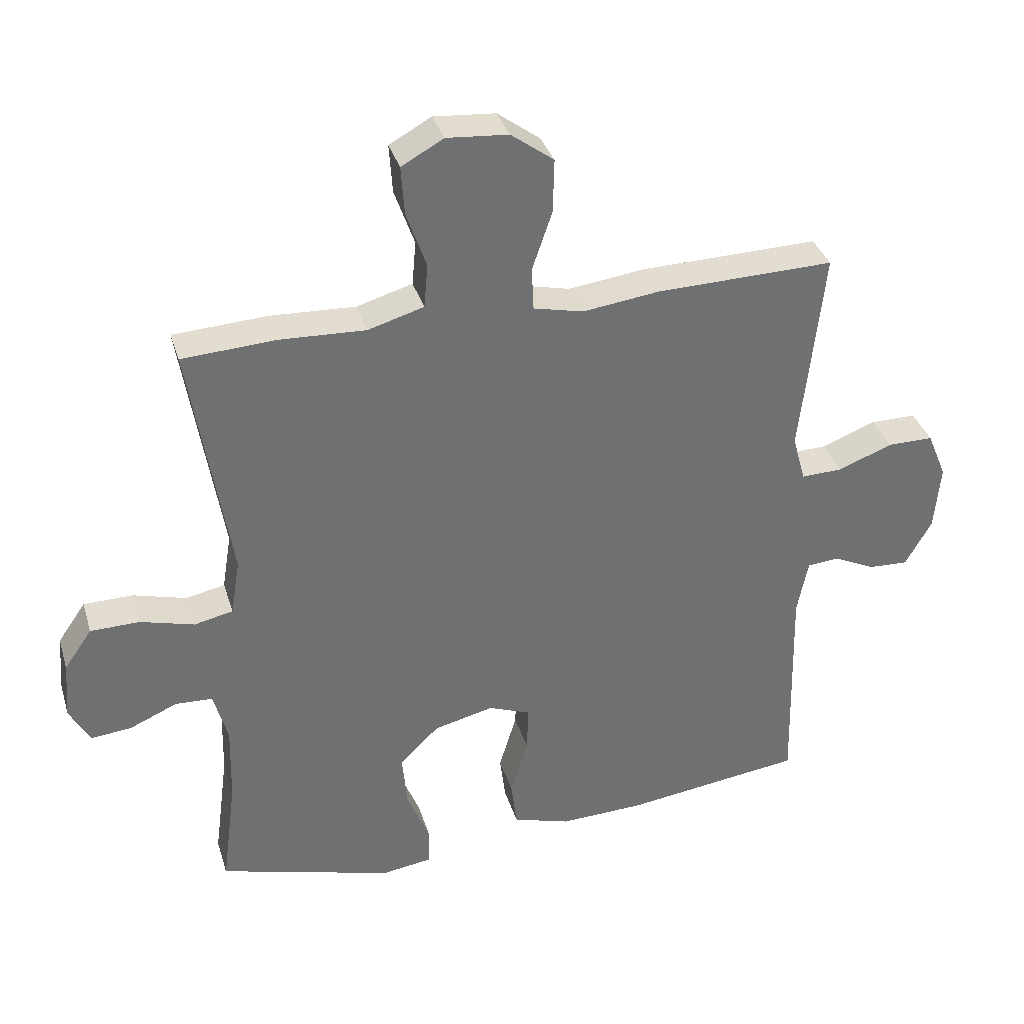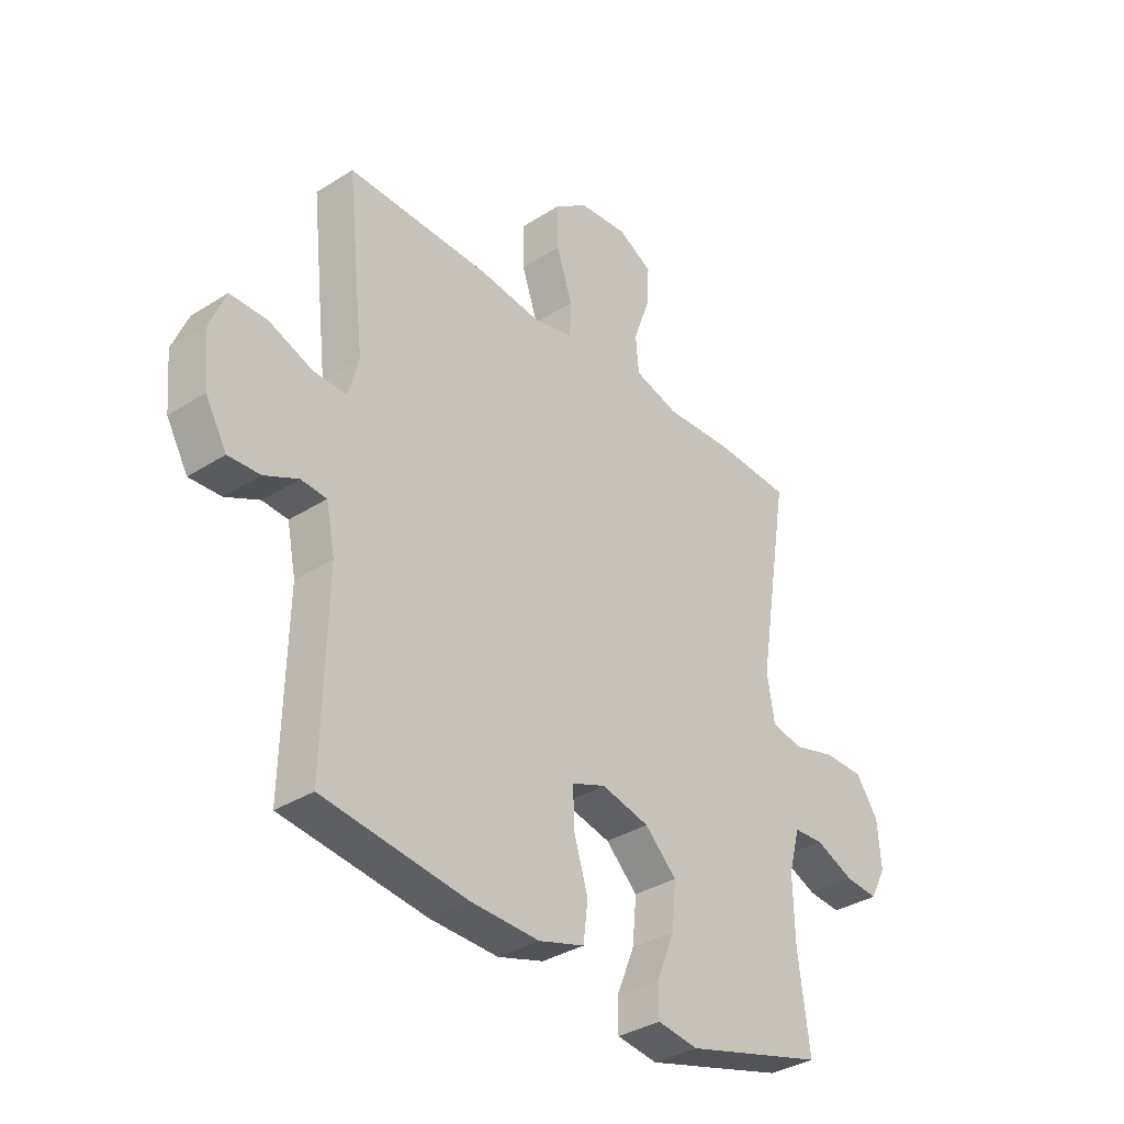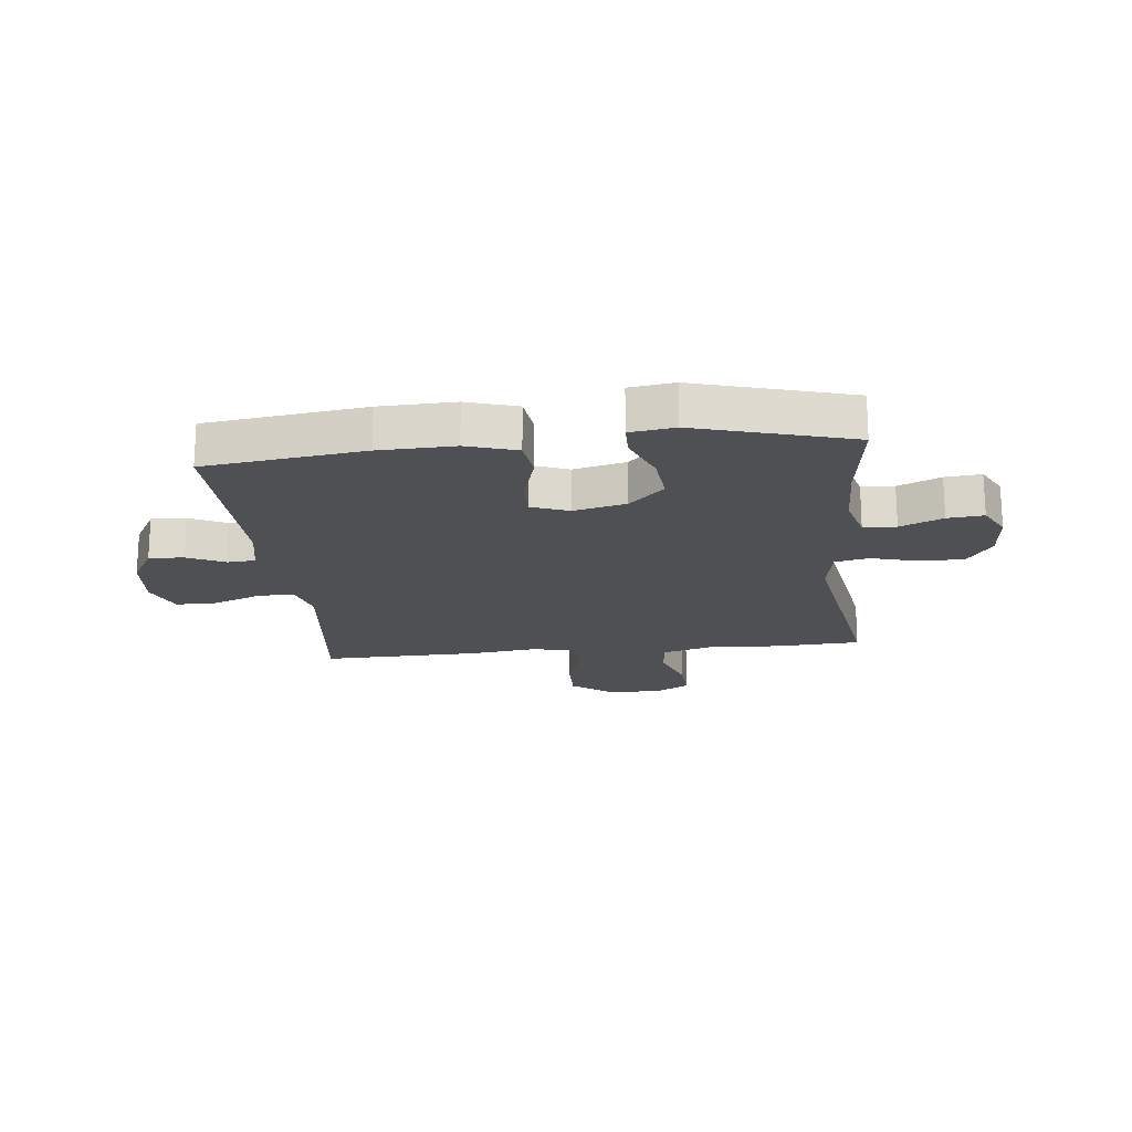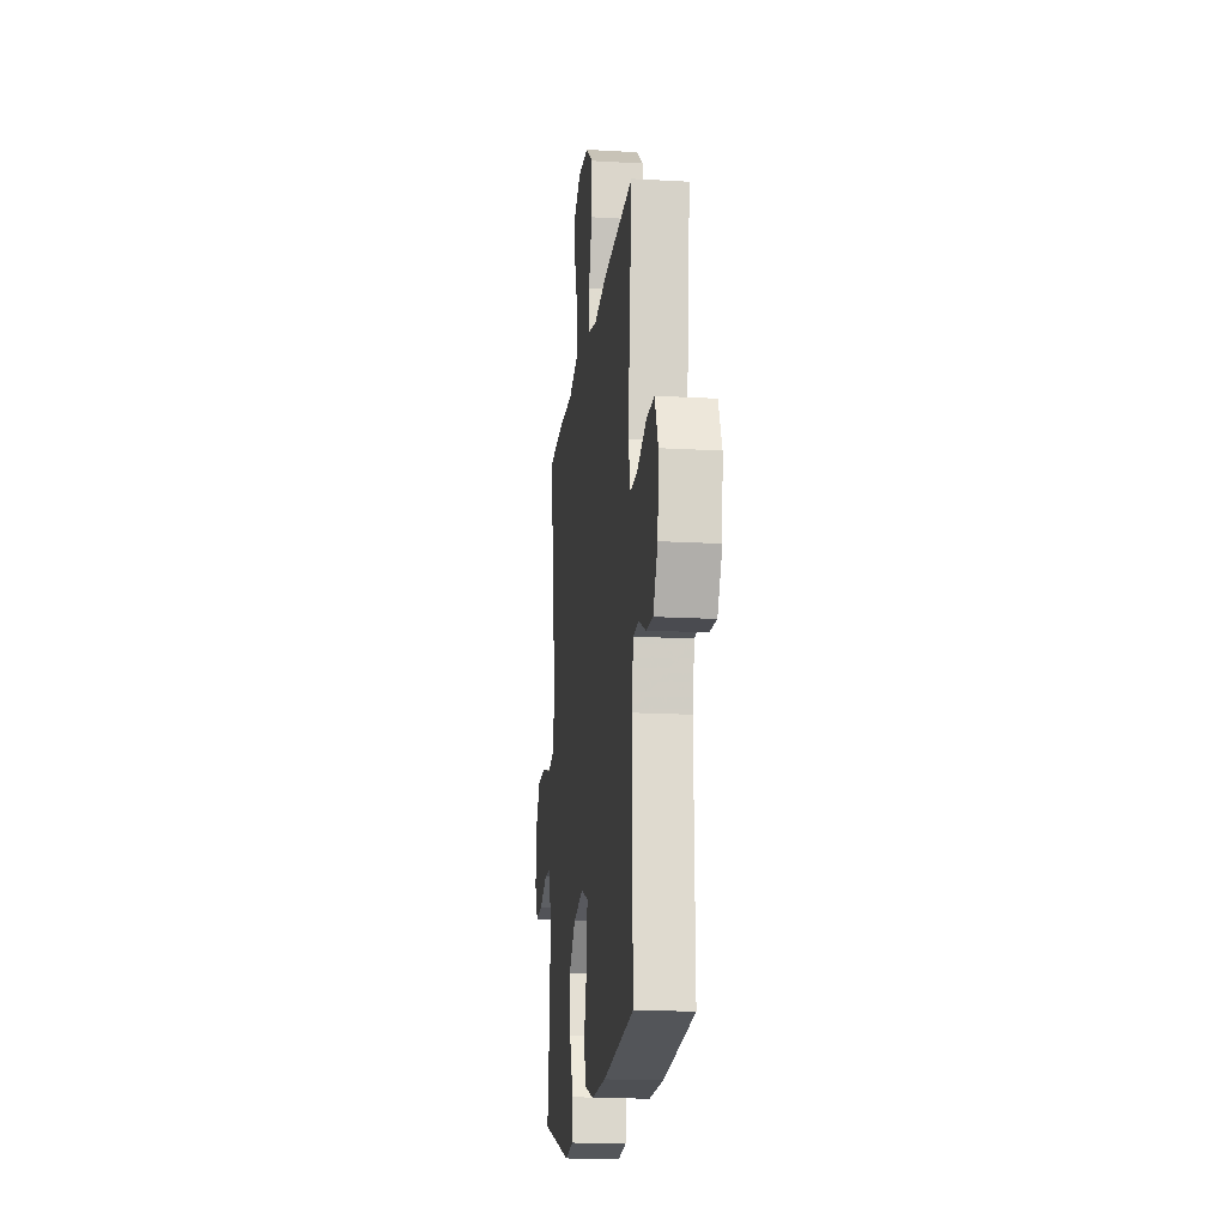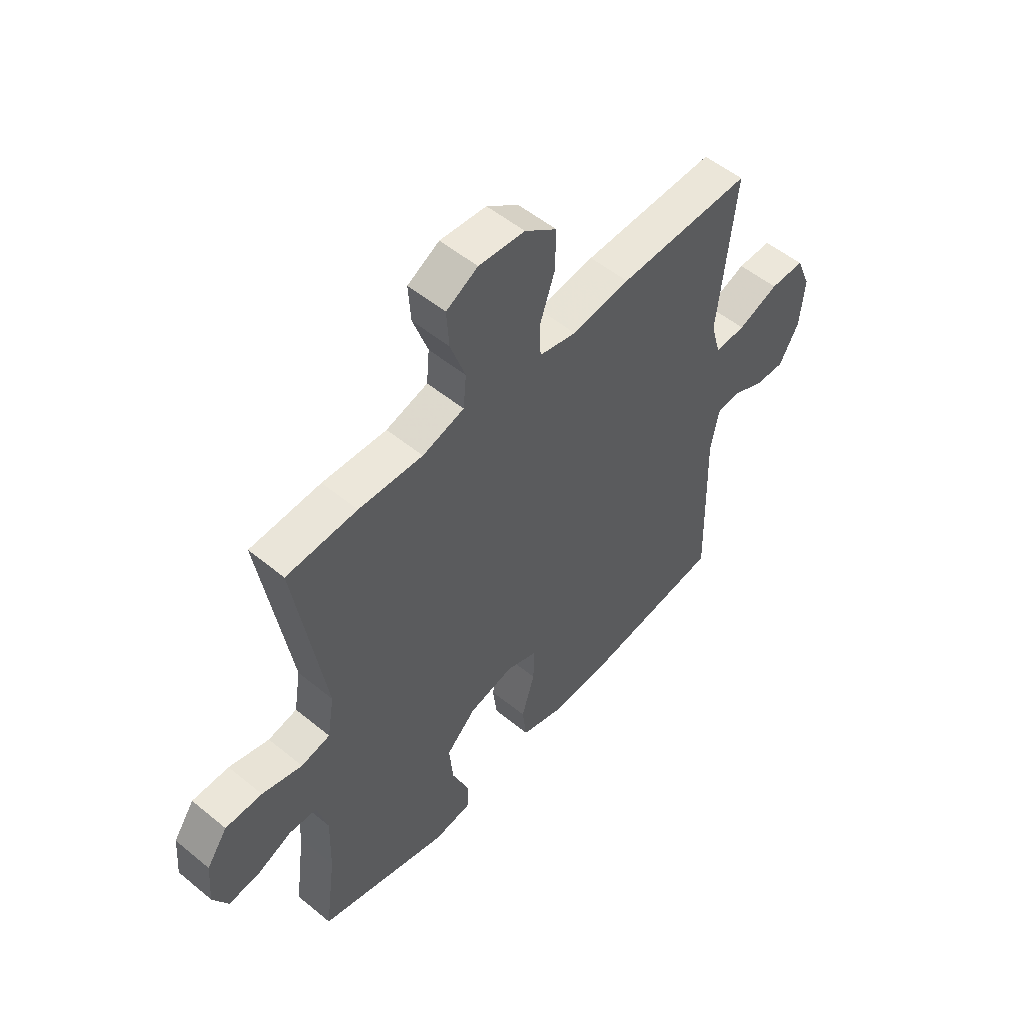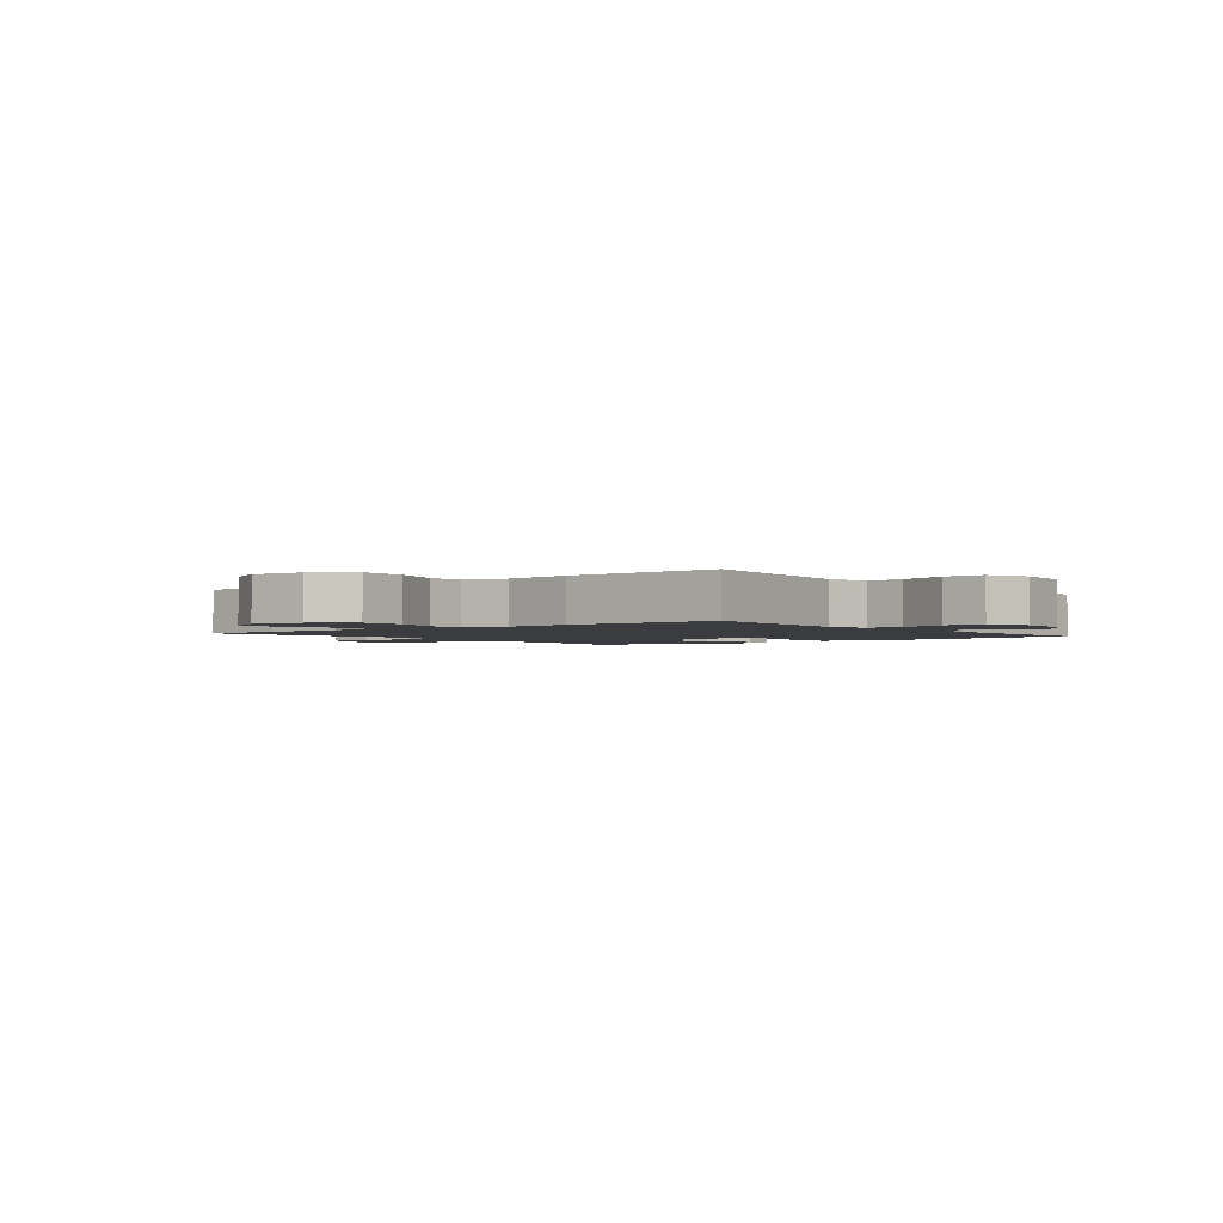
<metadata>
{"format":"obj","ext":"obj","renderer":"f3d","projection":"perspective","resolution":1024,"background":"white","views":[{"elev":35.3,"azim":-16.2,"up":"+Z"},{"elev":-34.8,"azim":130.4,"up":"+Z"},{"elev":-19.1,"azim":-173.9,"up":"+Y"},{"elev":-17.2,"azim":83.4,"up":"+Z"},{"elev":53.2,"azim":-48.7,"up":"+Z"},{"elev":-2.1,"azim":38.0,"up":"+Y"}]}
</metadata>
<code>
v 0.5 0.07 0.5
v 0.478 0.07 0.296
v 0.465 0.07 0.181
v 0.485 0.07 0.108
v 0.549 0.07 0.11
v 0.633 0.07 0.142
v 0.704 0.07 0.142
v 0.734 0.07 0.07
v 0.725 0.07 -0.033
v 0.684 0.07 -0.105
v 0.623 0.07 -0.102
v 0.558 0.07 -0.071
v 0.509 0.07 -0.075
v 0.492 0.07 -0.16
v 0.5 0.07 -0.5
v 0.223 0.07 -0.536
v 0.092 0.07 -0.54
v 0.004 0.07 -0.513
v -0.005 0.07 -0.441
v 0.022 0.07 -0.351
v 0.024 0.07 -0.279
v -0.041 0.07 -0.254
v -0.133 0.07 -0.276
v -0.194 0.07 -0.335
v -0.186 0.07 -0.42
v -0.151 0.07 -0.506
v -0.152 0.07 -0.565
v -0.23 0.07 -0.576
v -0.5 0.07 -0.5
v -0.478 0.07 -0.331
v -0.475 0.07 -0.209
v -0.497 0.07 -0.129
v -0.554 0.07 -0.126
v -0.628 0.07 -0.158
v -0.691 0.07 -0.164
v -0.722 0.07 -0.106
v -0.715 0.07 -0.017
v -0.672 0.07 0.045
v -0.596 0.07 0.046
v -0.513 0.07 0.023
v -0.453 0.07 0.036
v -0.439 0.07 0.123
v -0.5 0.07 0.5
v -0.355 0.07 0.508
v -0.223 0.07 0.502
v -0.137 0.07 0.527
v -0.131 0.07 0.595
v -0.162 0.07 0.683
v -0.167 0.07 0.758
v -0.102 0.07 0.794
v -0.007 0.07 0.786
v 0.059 0.07 0.737
v 0.057 0.07 0.654
v 0.026 0.07 0.563
v 0.029 0.07 0.497
v 0.106 0.07 0.479
v 0.225 0.07 0.494
v 0.5 0 0.5
v 0.478 0 0.296
v 0.465 0 0.181
v 0.485 0 0.108
v 0.549 0 0.11
v 0.633 0 0.142
v 0.704 0 0.142
v 0.734 0 0.07
v 0.725 0 -0.033
v 0.684 0 -0.105
v 0.623 0 -0.102
v 0.558 0 -0.071
v 0.509 0 -0.075
v 0.492 0 -0.16
v 0.5 0 -0.5
v 0.223 0 -0.536
v 0.092 0 -0.54
v 0.004 0 -0.513
v -0.005 0 -0.441
v 0.022 0 -0.351
v 0.024 0 -0.279
v -0.041 0 -0.254
v -0.133 0 -0.276
v -0.194 0 -0.335
v -0.186 0 -0.42
v -0.151 0 -0.506
v -0.152 0 -0.565
v -0.23 0 -0.576
v -0.5 0 -0.5
v -0.478 0 -0.331
v -0.475 0 -0.209
v -0.497 0 -0.129
v -0.554 0 -0.126
v -0.628 0 -0.158
v -0.691 0 -0.164
v -0.722 0 -0.106
v -0.715 0 -0.017
v -0.672 0 0.045
v -0.596 0 0.046
v -0.513 0 0.023
v -0.453 0 0.036
v -0.439 0 0.123
v -0.5 0 0.5
v -0.355 0 0.508
v -0.223 0 0.502
v -0.137 0 0.527
v -0.131 0 0.595
v -0.162 0 0.683
v -0.167 0 0.758
v -0.102 0 0.794
v -0.007 0 0.786
v 0.059 0 0.737
v 0.057 0 0.654
v 0.026 0 0.563
v 0.029 0 0.497
v 0.106 0 0.479
v 0.225 0 0.494
f 56 57 1 2
f 55 56 2 3
f 51 52 53 54
f 51 54 55
f 50 51 55
f 47 48 49 50
f 46 47 50 55
f 45 46 55 3
f 42 43 44 45
f 41 42 45 3
f 37 38 39 40
f 35 36 37 40
f 33 34 35 40
f 32 33 40 41
f 31 32 41 3
f 27 28 29 30
f 25 26 27 30
f 24 25 30 31
f 23 24 31
f 22 23 31 3
f 17 18 19 20
f 17 20 21
f 14 15 16 17
f 13 14 17 21
f 9 10 11 12
f 9 12 13
f 8 9 13
f 5 6 7 8
f 4 5 8 13
f 13 21 22
f 3 4 13 22
f 59 58 114 113
f 60 59 113 112
f 111 110 109 108
f 112 111 108
f 112 108 107
f 107 106 105 104
f 112 107 104 103
f 60 112 103 102
f 102 101 100 99
f 60 102 99 98
f 97 96 95 94
f 97 94 93 92
f 97 92 91 90
f 98 97 90 89
f 60 98 89 88
f 87 86 85 84
f 87 84 83 82
f 88 87 82 81
f 88 81 80
f 60 88 80 79
f 77 76 75 74
f 78 77 74
f 74 73 72 71
f 78 74 71 70
f 69 68 67 66
f 70 69 66
f 70 66 65
f 65 64 63 62
f 70 65 62 61
f 79 78 70
f 79 70 61 60
f 1 58 59 2
f 2 59 60 3
f 3 60 61 4
f 4 61 62 5
f 5 62 63 6
f 6 63 64 7
f 7 64 65 8
f 8 65 66 9
f 9 66 67 10
f 10 67 68 11
f 11 68 69 12
f 12 69 70 13
f 13 70 71 14
f 14 71 72 15
f 15 72 73 16
f 16 73 74 17
f 17 74 75 18
f 18 75 76 19
f 19 76 77 20
f 20 77 78 21
f 21 78 79 22
f 22 79 80 23
f 23 80 81 24
f 24 81 82 25
f 25 82 83 26
f 26 83 84 27
f 27 84 85 28
f 28 85 86 29
f 29 86 87 30
f 30 87 88 31
f 31 88 89 32
f 32 89 90 33
f 33 90 91 34
f 34 91 92 35
f 35 92 93 36
f 36 93 94 37
f 37 94 95 38
f 38 95 96 39
f 39 96 97 40
f 40 97 98 41
f 41 98 99 42
f 42 99 100 43
f 43 100 101 44
f 44 101 102 45
f 45 102 103 46
f 46 103 104 47
f 47 104 105 48
f 48 105 106 49
f 49 106 107 50
f 50 107 108 51
f 51 108 109 52
f 52 109 110 53
f 53 110 111 54
f 54 111 112 55
f 55 112 113 56
f 56 113 114 57
f 57 114 58 1

</code>
